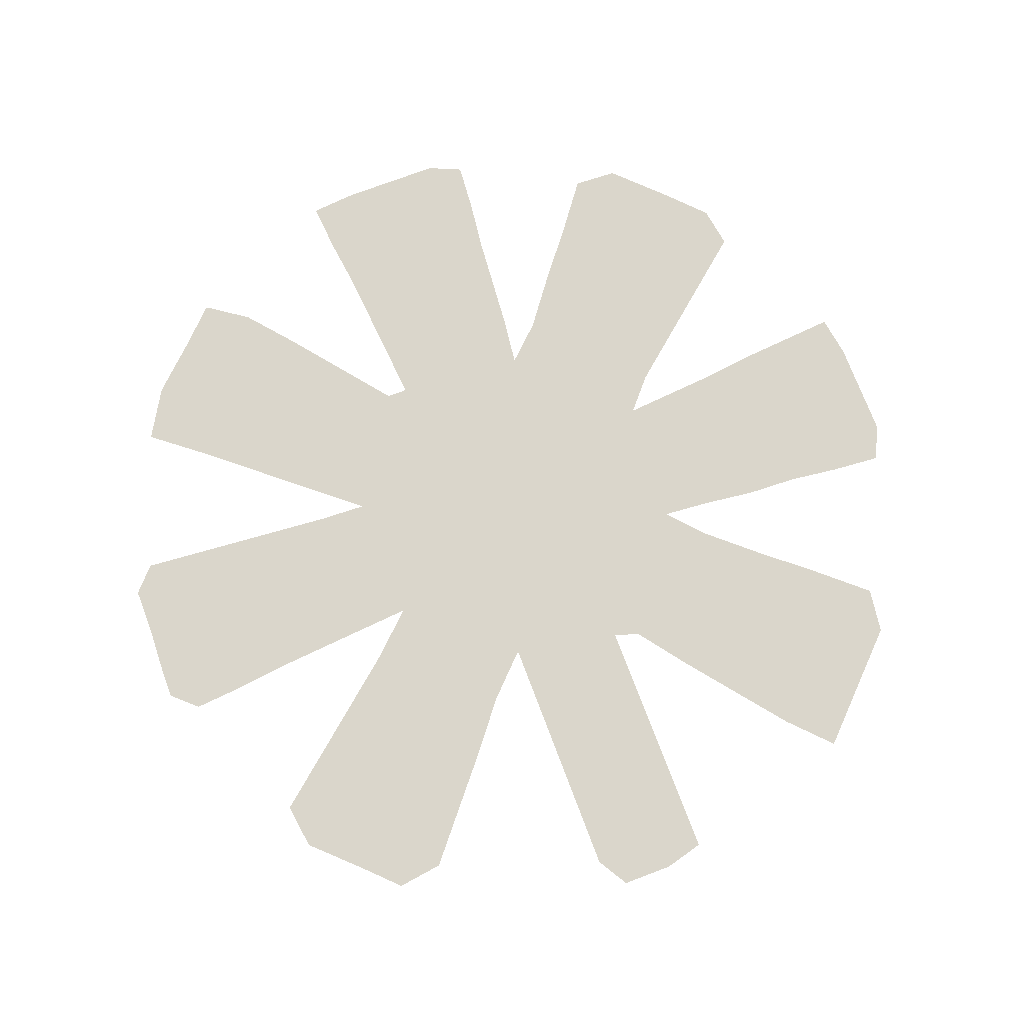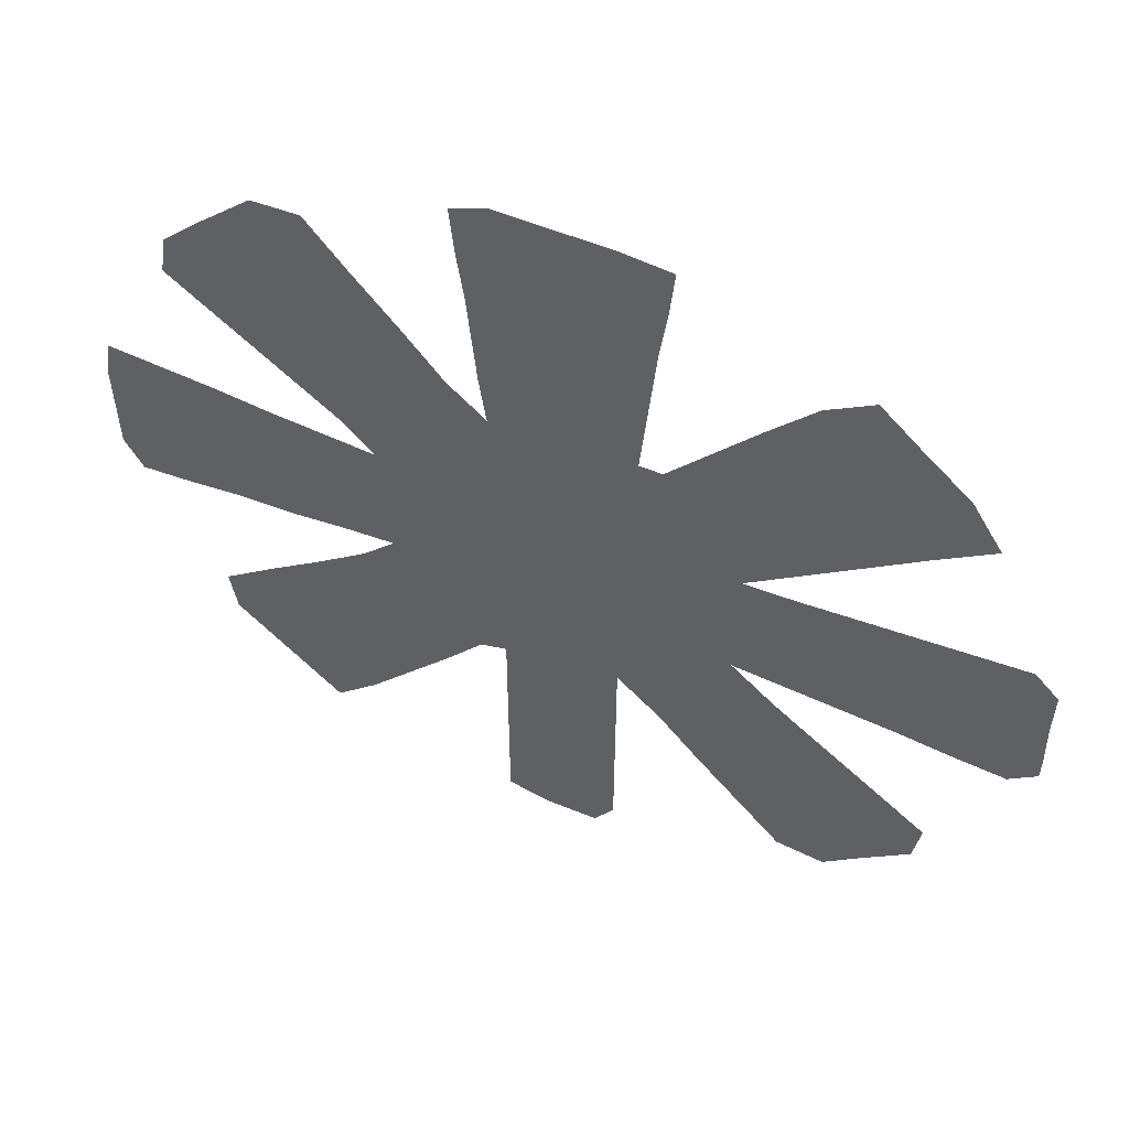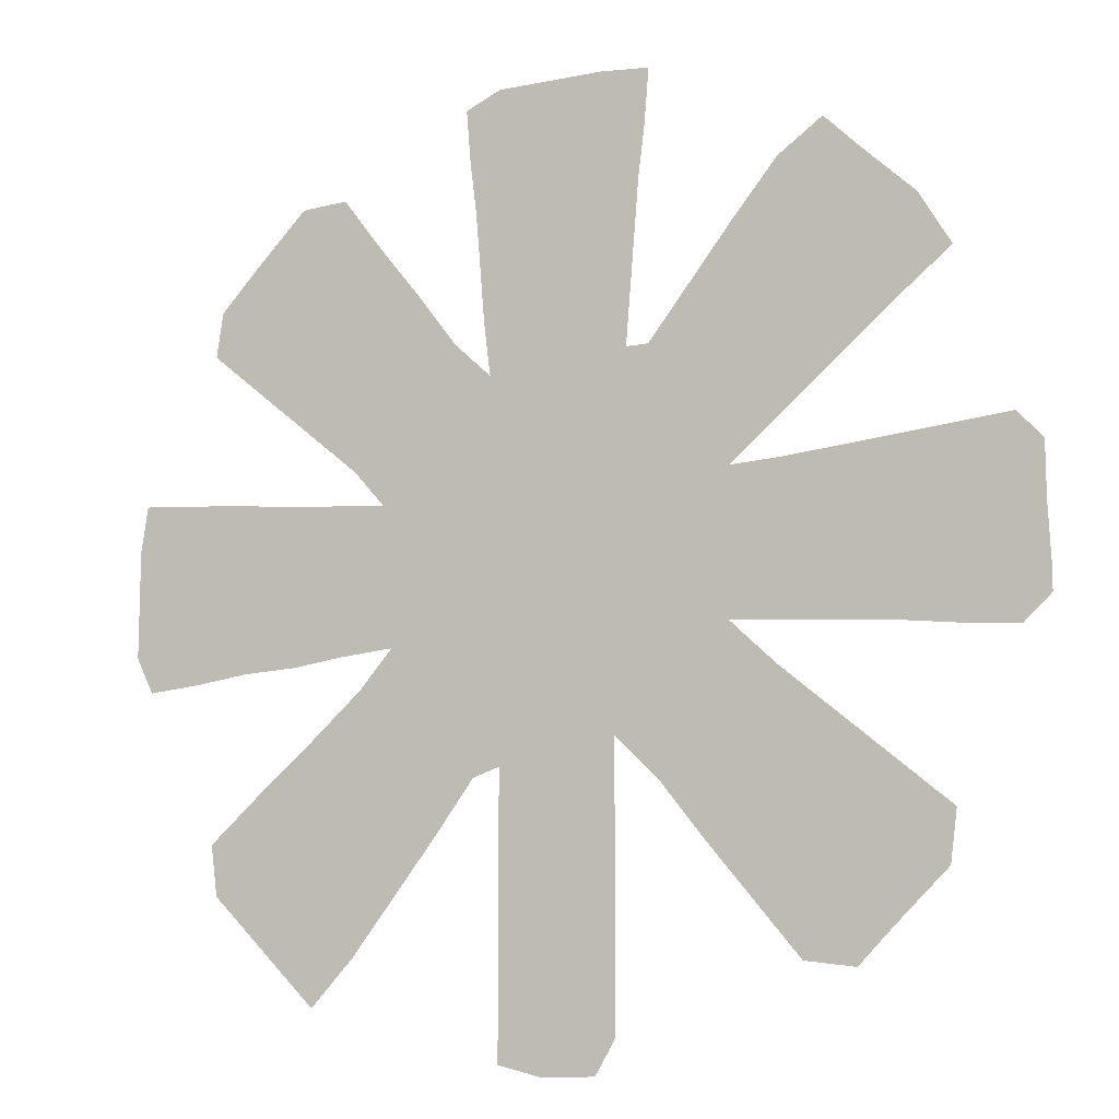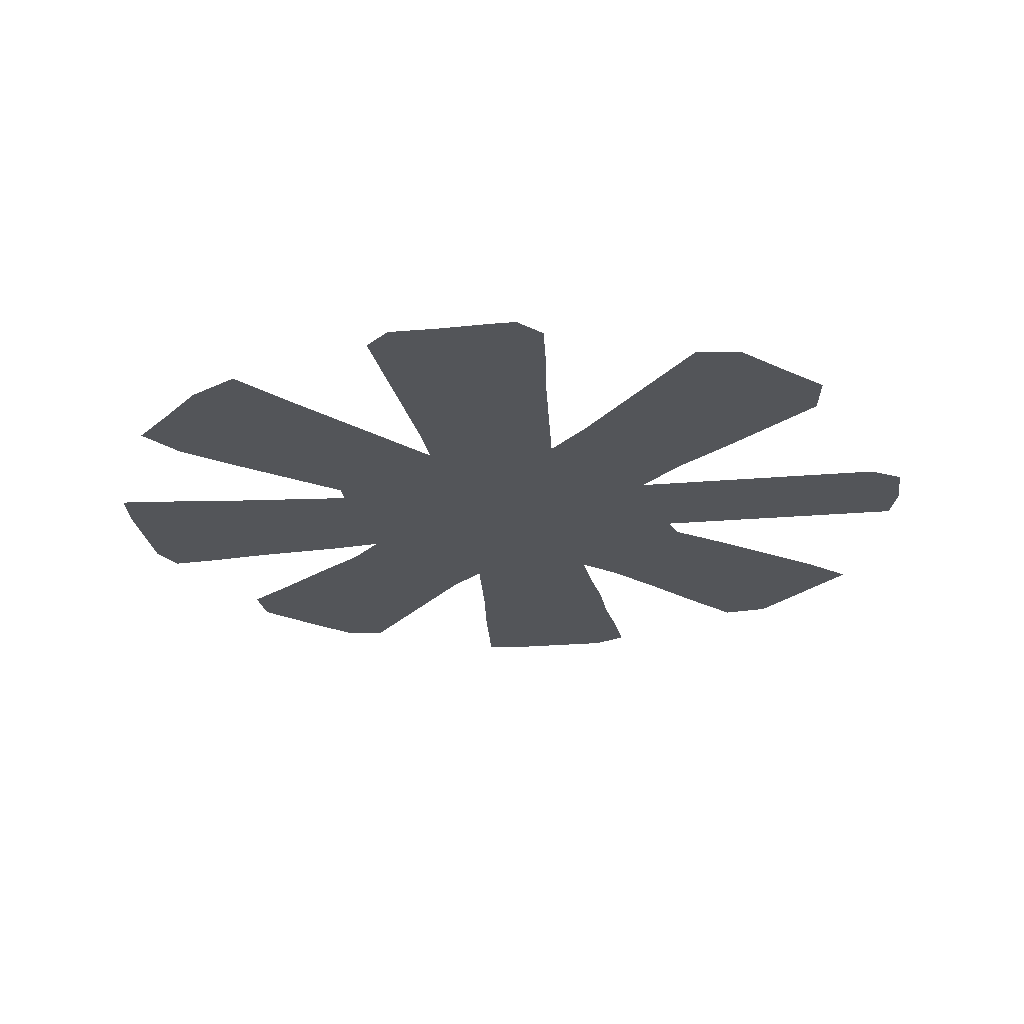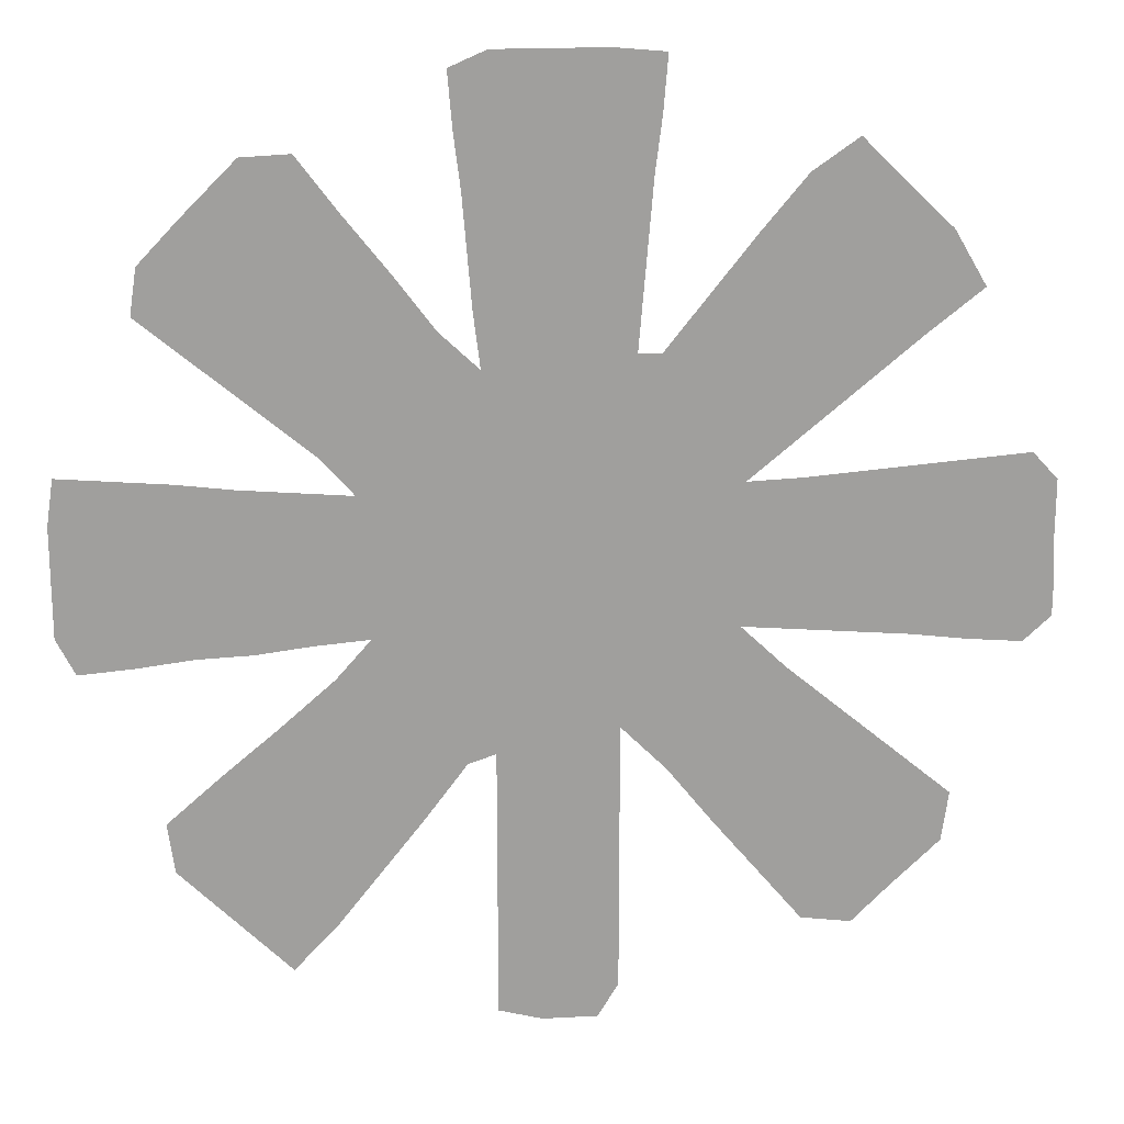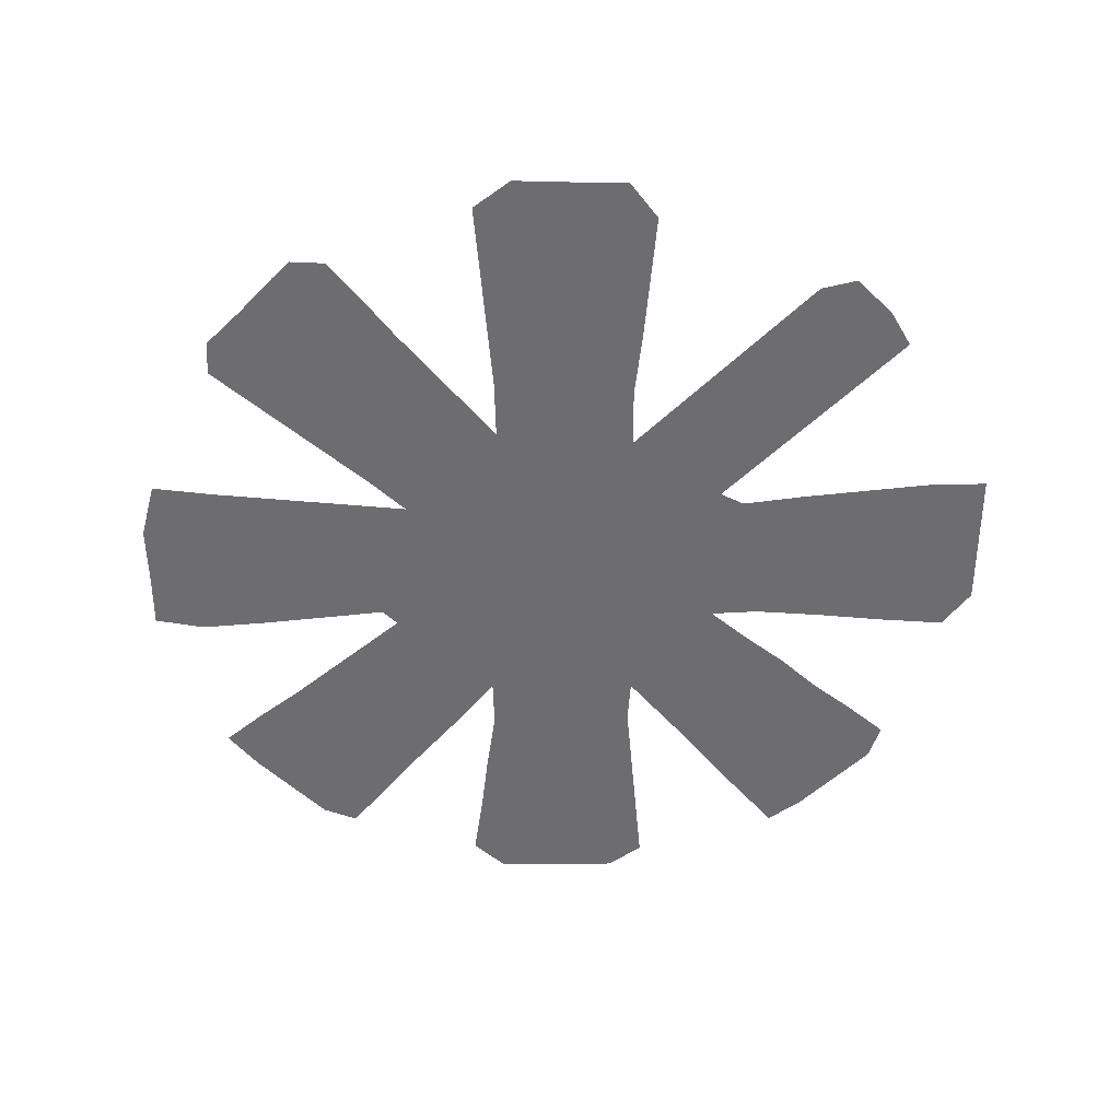
<metadata>
{"format":"obj","ext":"obj","renderer":"f3d","projection":"perspective","resolution":1024,"background":"white","views":[{"elev":74.0,"azim":-20.7,"up":"+Z"},{"elev":57.0,"azim":-156.9,"up":"+Y"},{"elev":-11.7,"azim":-154.1,"up":"+Y"},{"elev":-24.5,"azim":-82.0,"up":"+Z"},{"elev":19.1,"azim":174.2,"up":"+Y"},{"elev":-54.1,"azim":-45.1,"up":"+Z"}]}
</metadata>
<code>
v 0 0.4546 0
v 0.002392 0.512 0
v 0.002392 0.5694 0
v 0.02871 0.5981 0
v 0.08612 0.5933 0
v 0.1435 0.5885 0
v 0.201 0.5837 0
v 0.2584 0.5789 0
v 0.3134 0.5766 0
v 0.256 0.6244 0
v 0.1986 0.6723 0
v 0.1411 0.7201 0
v 0.08373 0.7655 0
v 0.1172 0.823 0
v 0.1675 0.8708 0
v 0.2105 0.9139 0
v 0.2584 0.8804 0
v 0.3062 0.823 0
v 0.3517 0.7655 0
v 0.3971 0.7081 0
v 0.421 0.7081 0
v 0.4163 0.7655 0
v 0.4115 0.823 0
v 0.4067 0.8804 0
v 0.3995 0.9378 0
v 0.3947 0.9952 0
v 0.4474 1 0
v 0.5048 1 0
v 0.5622 1 0
v 0.6005 0.9832 0
v 0.5957 0.9258 0
v 0.5885 0.8684 0
v 0.5837 0.811 0
v 0.5789 0.7536 0
v 0.5718 0.6962 0
v 0.6124 0.7345 0
v 0.6555 0.7919 0
v 0.701 0.8493 0
v 0.744 0.9067 0
v 0.7943 0.9043 0
v 0.8517 0.8469 0
v 0.8923 0.8038 0
v 0.8995 0.756 0
v 0.8421 0.7081 0
v 0.7847 0.6603 0
v 0.7273 0.6124 0
v 0.6938 0.5742 0
v 0.7512 0.5789 0
v 0.8086 0.5837 0
v 0.866 0.5909 0
v 0.9234 0.5957 0
v 0.9809 0.6005 0
v 0.988 0.5526 0
v 0.988 0.4952 0
v 0.988 0.4378 0
v 0.9689 0.3995 0
v 0.9115 0.4043 0
v 0.8541 0.4115 0
v 0.7966 0.4139 0
v 0.7392 0.421 0
v 0.6818 0.4258 0
v 0.7177 0.3852 0
v 0.7751 0.3349 0
v 0.8325 0.2871 0
v 0.89 0.2368 0
v 0.8828 0.1842 0
v 0.8254 0.1268 0
v 0.7679 0.06938 0
v 0.7225 0.1172 0
v 0.677 0.1746 0
v 0.6316 0.2321 0
v 0.5885 0.2895 0
v 0.5598 0.299 0
v 0.5598 0.2416 0
v 0.5598 0.1842 0
v 0.5598 0.1268 0
v 0.5598 0.06938 0
v 0.5598 0.01196 0
v 0.5143 0 0
v 0.4569 0 0
v 0.4354 0.03589 0
v 0.4354 0.0933 0
v 0.4354 0.1507 0
v 0.4354 0.2081 0
v 0.4354 0.2656 0
v 0.4354 0.323 0
v 0.3876 0.2751 0
v 0.3421 0.2177 0
v 0.2943 0.1603 0
v 0.2464 0.1029 0
v 0.1938 0.09569 0
v 0.1555 0.134 0
v 0.1029 0.1842 0
v 0.09569 0.2368 0
v 0.1531 0.2847 0
v 0.2105 0.3325 0
v 0.2679 0.3804 0
v 0.3158 0.4258 0
v 0.2584 0.421 0
v 0.201 0.4163 0
v 0.1435 0.4115 0
v 0.08612 0.4043 0
v 0.02871 0.3995 0
v 0 0.4258 0
f 35 86 61
f 92 95 93
f 89 95 92
f 9 86 35
f 77 81 79
f 89 92 90
f 90 92 91
f 35 61 47
f 47 60 48
f 47 61 60
f 77 79 78
f 62 71 63
f 63 71 70
f 61 72 62
f 62 72 71
f 75 84 83
f 9 98 86
f 25 27 26
f 25 28 27
f 93 95 94
f 1 104 103
f 79 81 80
f 23 33 32
f 22 33 23
f 37 44 38
f 37 45 44
f 48 60 59
f 75 83 76
f 67 69 68
f 67 70 69
f 61 86 73
f 61 73 72
f 86 98 87
f 87 97 88
f 87 98 97
f 77 82 81
f 76 82 77
f 76 83 82
f 12 14 13
f 12 15 14
f 11 18 12
f 12 18 15
f 9 35 21
f 11 19 18
f 23 32 24
f 24 32 28
f 24 28 25
f 29 31 30
f 28 32 31
f 28 31 29
f 15 18 17
f 15 17 16
f 88 97 96
f 89 96 95
f 88 96 89
f 22 34 33
f 21 35 34
f 21 34 22
f 38 40 39
f 41 44 42
f 38 44 41
f 38 41 40
f 35 47 46
f 48 59 49
f 50 58 54
f 49 58 50
f 49 59 58
f 74 84 75
f 74 85 84
f 73 86 85
f 73 85 74
f 10 19 11
f 8 99 98
f 8 98 9
f 3 5 4
f 2 5 3
f 5 101 6
f 10 20 19
f 9 21 20
f 9 20 10
f 1 103 102
f 1 102 2
f 2 102 5
f 5 102 101
f 51 53 52
f 51 54 53
f 50 54 51
f 42 44 43
f 35 46 36
f 36 45 37
f 36 46 45
f 54 57 55
f 54 58 57
f 64 66 65
f 64 67 66
f 64 70 67
f 63 70 64
f 55 57 56
f 7 100 8
f 8 100 99
f 6 100 7
f 6 101 100

</code>
